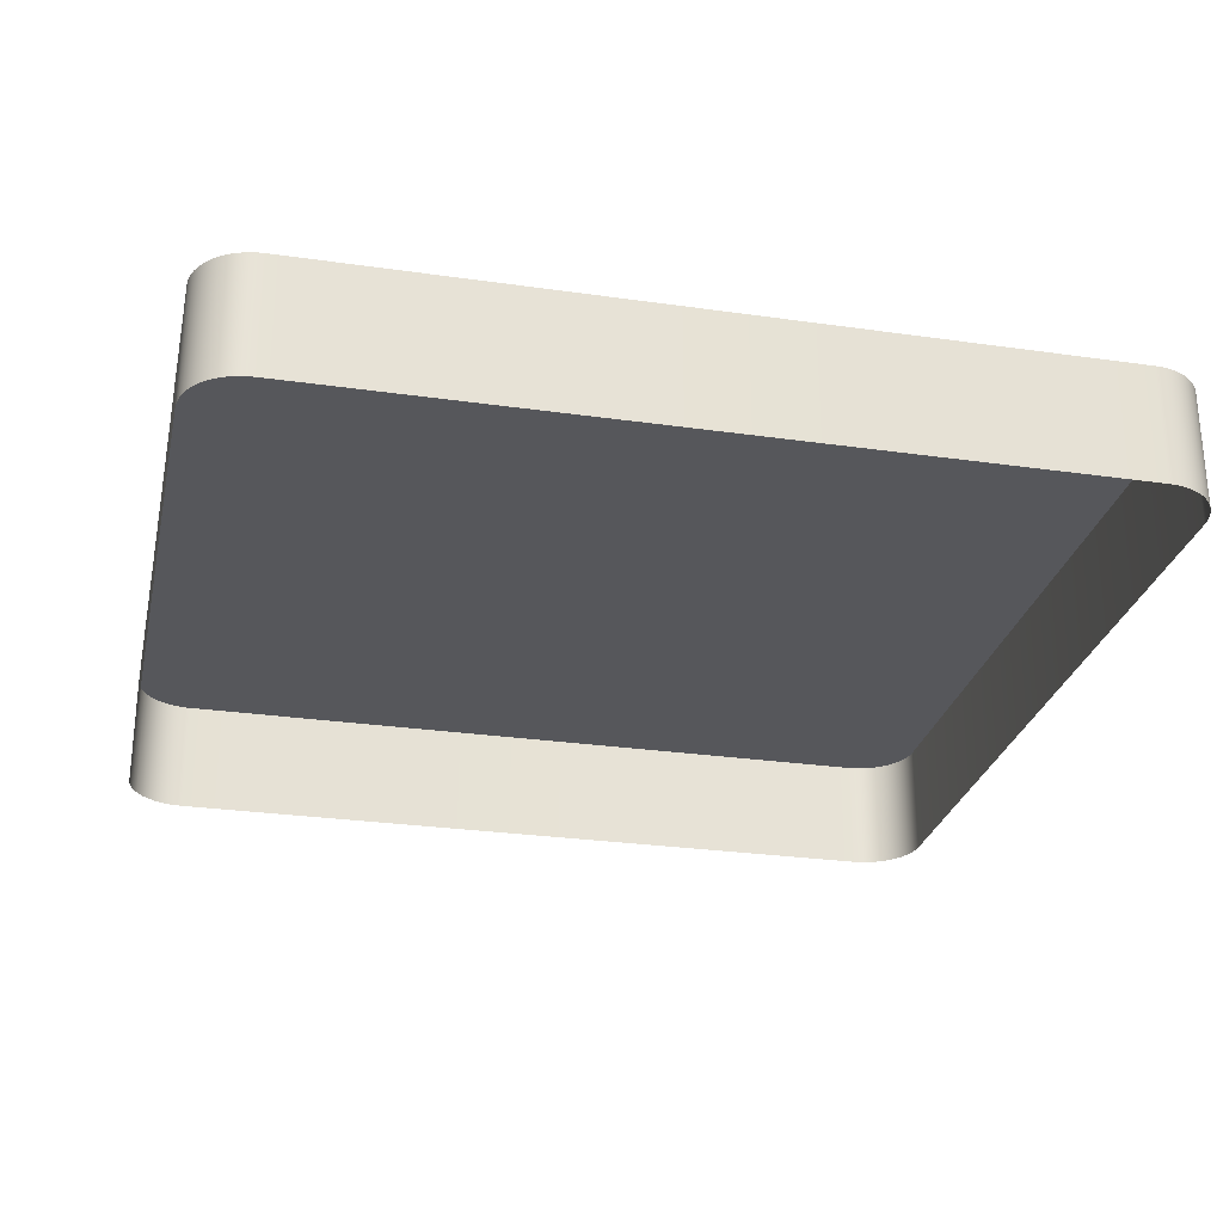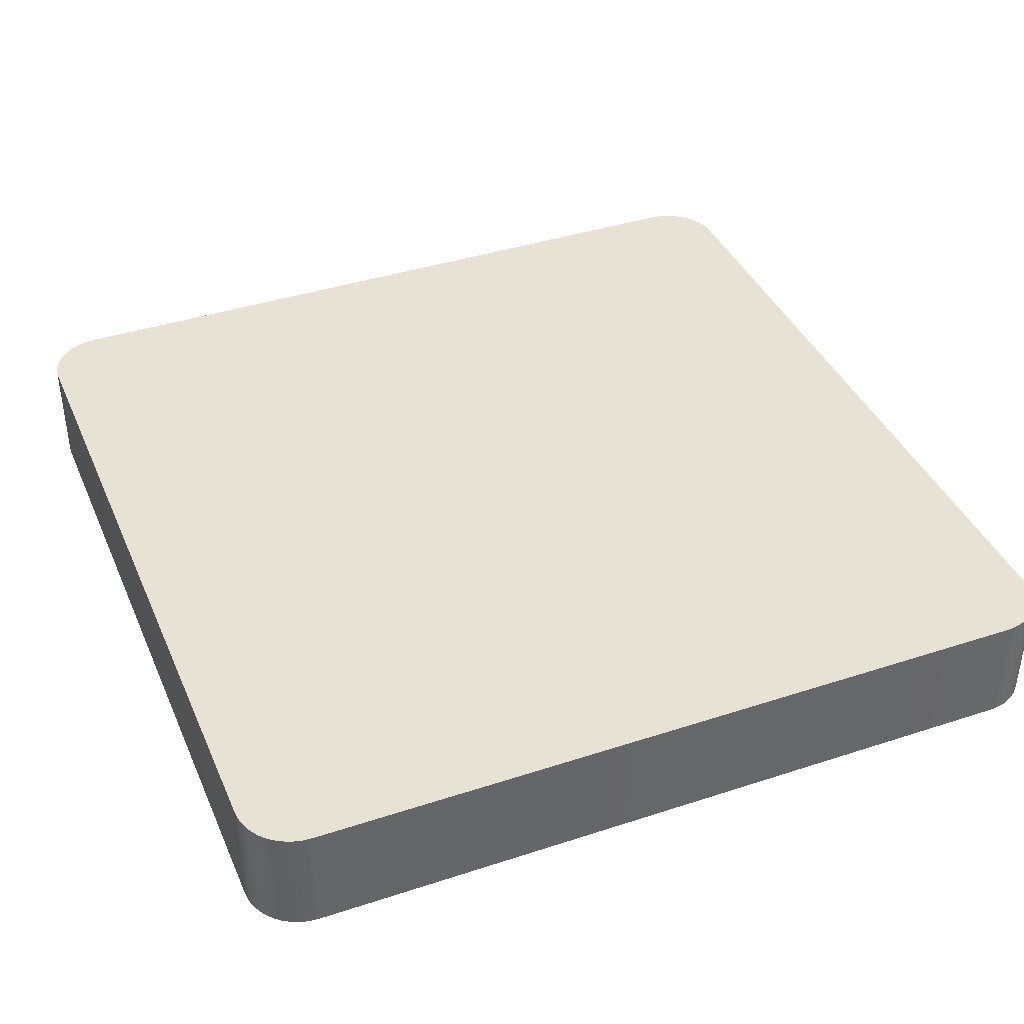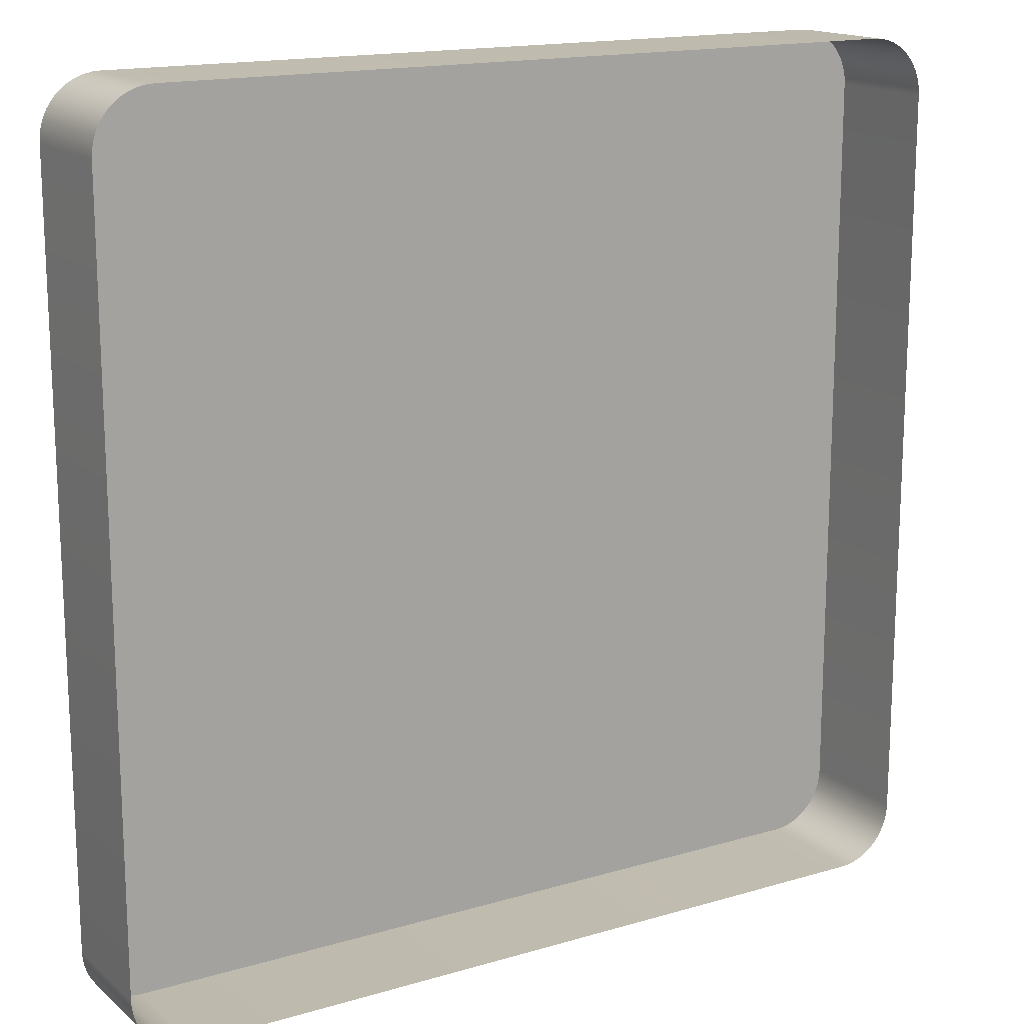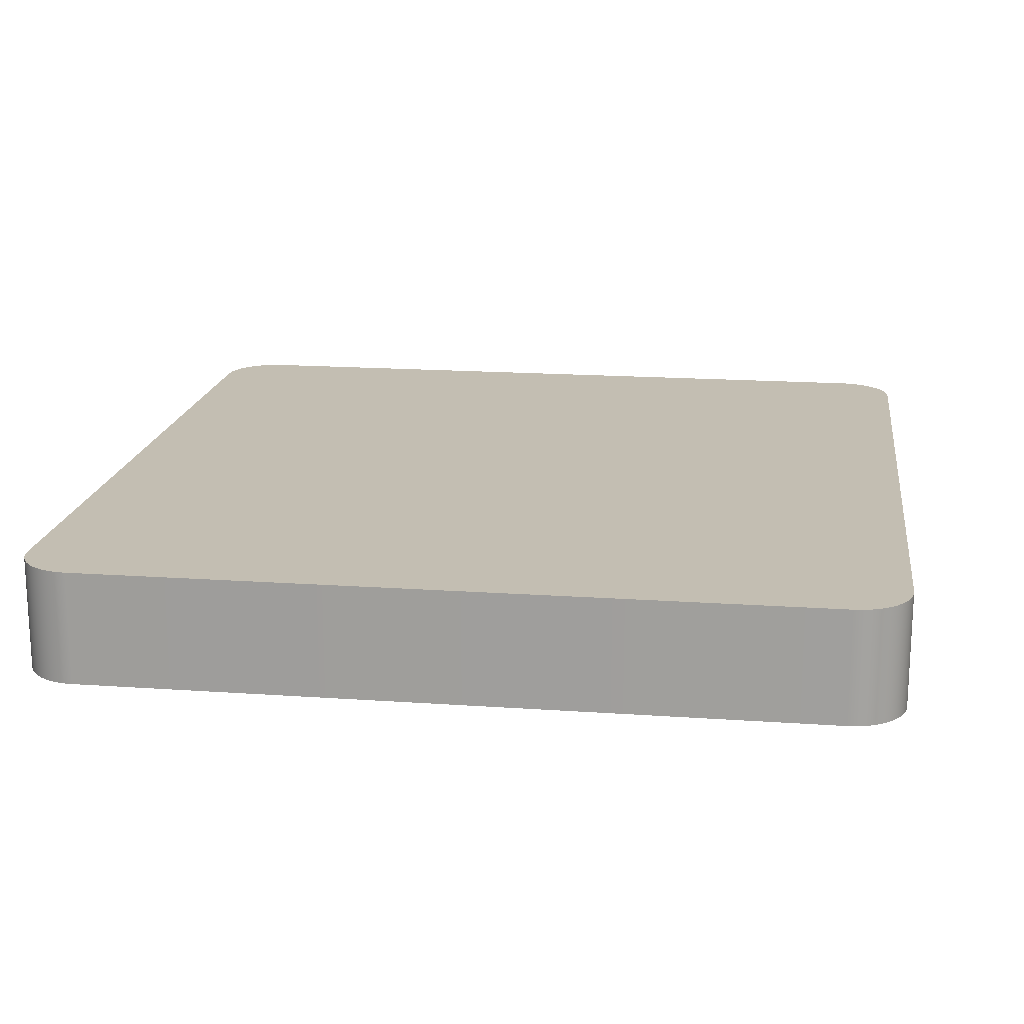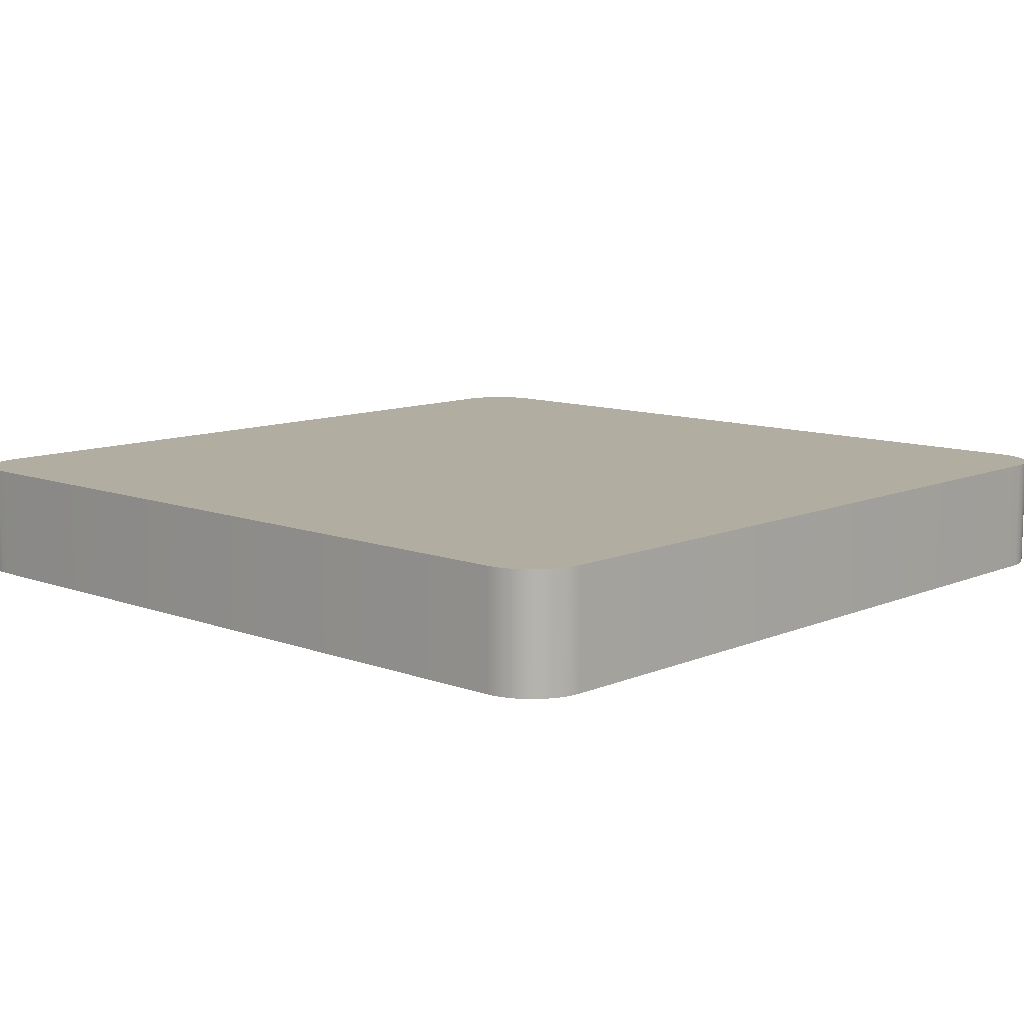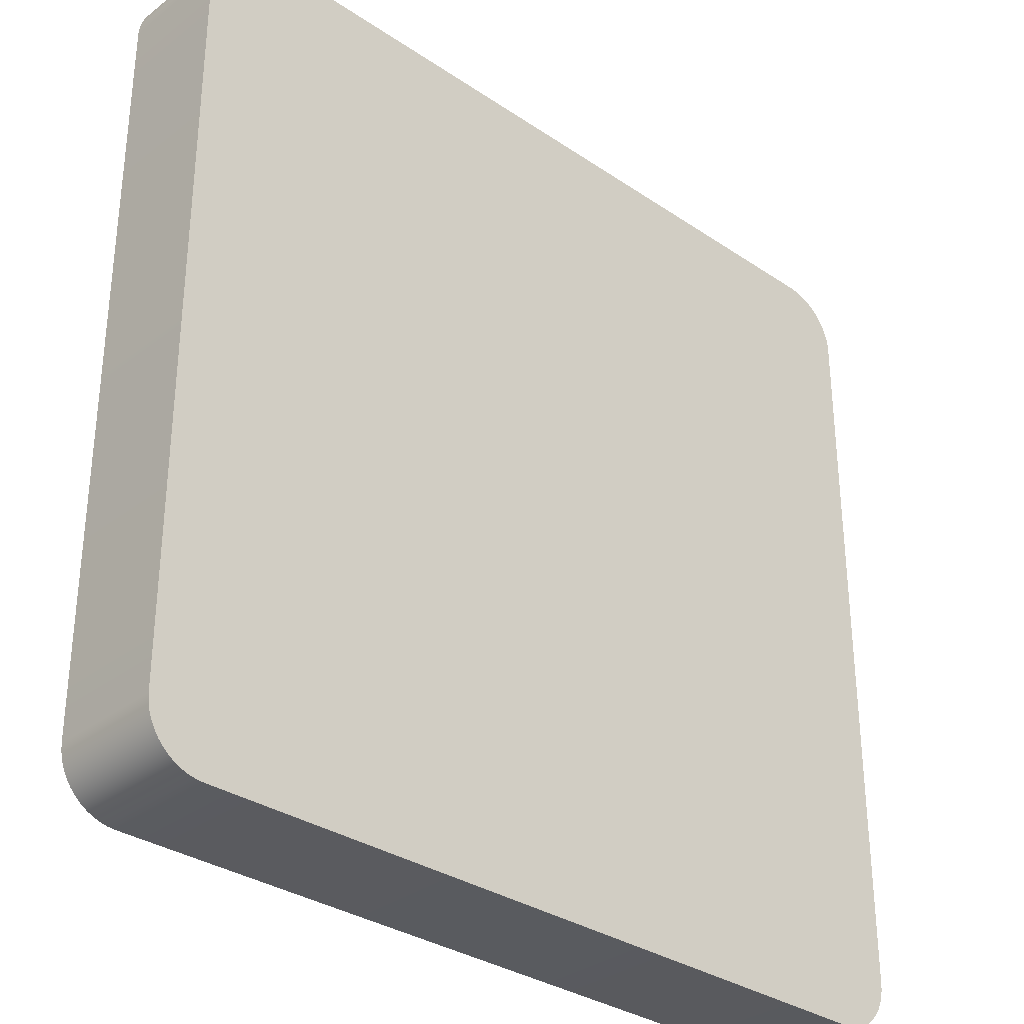
<metadata>
{"format":"obj","ext":"obj","renderer":"f3d","projection":"perspective","resolution":1024,"background":"white","views":[{"elev":-27.3,"azim":77.5,"up":"+Y"},{"elev":39.7,"azim":67.9,"up":"+Y"},{"elev":16.0,"azim":-31.4,"up":"+Z"},{"elev":17.5,"azim":97.9,"up":"+Y"},{"elev":10.4,"azim":-136.9,"up":"+Y"},{"elev":-32.3,"azim":136.8,"up":"+Z"}]}
</metadata>
<code>
o #ID2091
v 0.2891 0.01049 -0.003572
v 0.2892 0.00617 -0.00336
v 0.2892 0.01049 -0.00336
v 0.2891 0.00617 -0.003572
v 0.2894 0.01049 -0.003174
v 0.2894 0.00617 -0.003174
v 0.2886 0.01049 -0.004604
v 0.2886 0.01049 -0.03294
v 0.2886 0.01049 -0.004886
v 0.2886 0.01049 -0.03322
v 0.2887 0.01049 -0.004328
v 0.2887 0.01049 -0.0335
v 0.2888 0.01049 -0.00406
v 0.2888 0.01049 -0.03377
v 0.2889 0.01049 -0.003807
v 0.2889 0.01049 -0.03402
v 0.2891 0.01049 -0.003572
v 0.2891 0.01049 -0.03425
v 0.2892 0.01049 -0.00336
v 0.2892 0.01049 -0.03447
v 0.2894 0.01049 -0.003174
v 0.2894 0.01049 -0.03465
v 0.2897 0.01049 -0.03481
v 0.2897 0.01049 -0.003017
v 0.2899 0.01049 -0.03493
v 0.2899 0.01049 -0.002892
v 0.2902 0.01049 -0.002802
v 0.2902 0.01049 -0.03502
v 0.2905 0.01049 -0.002747
v 0.2905 0.01049 -0.03508
v 0.2908 0.01049 -0.002728
v 0.2908 0.01049 -0.0351
v 0.3188 0.01049 -0.002728
v 0.3188 0.01049 -0.0351
v 0.3191 0.01049 -0.002747
v 0.3191 0.01049 -0.03508
v 0.3194 0.01049 -0.002802
v 0.3194 0.01049 -0.03502
v 0.3196 0.01049 -0.002892
v 0.3196 0.01049 -0.03493
v 0.3199 0.01049 -0.003017
v 0.3199 0.01049 -0.03481
v 0.3201 0.01049 -0.03465
v 0.3201 0.01049 -0.003174
v 0.3203 0.01049 -0.03447
v 0.3203 0.01049 -0.00336
v 0.3205 0.01049 -0.003572
v 0.3205 0.01049 -0.03425
v 0.3207 0.01049 -0.003807
v 0.3207 0.01049 -0.03402
v 0.3208 0.01049 -0.00406
v 0.3208 0.01049 -0.03377
v 0.3209 0.01049 -0.004328
v 0.3209 0.01049 -0.0335
v 0.321 0.01049 -0.004604
v 0.321 0.01049 -0.03322
v 0.321 0.01049 -0.004886
v 0.321 0.01049 -0.03294
v 0.2889 0.01049 -0.003807
v 0.2889 0.00617 -0.003807
v 0.2897 0.01049 -0.003017
v 0.2896 0.00617 -0.003074
v 0.2897 0.00617 -0.003017
v 0.321 0.00617 -0.03322
v 0.321 0.01049 -0.03294
v 0.321 0.00617 -0.03294
v 0.321 0.01049 -0.03322
v 0.3209 0.00617 -0.0335
v 0.3209 0.01049 -0.0335
v 0.3208 0.00617 -0.03377
v 0.3208 0.01049 -0.03377
v 0.3207 0.00617 -0.03402
v 0.3207 0.01049 -0.03402
v 0.3205 0.00617 -0.03425
v 0.3205 0.01049 -0.03425
v 0.3203 0.00617 -0.03447
v 0.3203 0.01049 -0.03447
v 0.3201 0.01049 -0.03465
v 0.3201 0.00617 -0.03465
v 0.3199 0.01049 -0.03481
v 0.3199 0.00617 -0.03481
v 0.3196 0.01049 -0.03493
v 0.3196 0.00617 -0.03493
v 0.3194 0.01049 -0.03502
v 0.3194 0.00617 -0.03502
v 0.3191 0.01049 -0.03508
v 0.3191 0.00617 -0.03508
v 0.3188 0.01049 -0.0351
v 0.3188 0.00617 -0.0351
v 0.2908 0.01049 -0.0351
v 0.2908 0.00617 -0.0351
v 0.2905 0.01049 -0.03508
v 0.2905 0.00617 -0.03508
v 0.2902 0.01049 -0.03502
v 0.2902 0.00617 -0.03502
v 0.2899 0.01049 -0.03493
v 0.2899 0.00617 -0.03493
v 0.2897 0.01049 -0.03481
v 0.2897 0.00617 -0.03481
v 0.2894 0.01049 -0.03465
v 0.2894 0.00617 -0.03465
v 0.2892 0.01049 -0.03447
v 0.2892 0.00617 -0.03447
v 0.2891 0.00617 -0.03425
v 0.2891 0.01049 -0.03425
v 0.2889 0.00617 -0.03402
v 0.2889 0.01049 -0.03402
v 0.2888 0.00617 -0.03377
v 0.2888 0.01049 -0.03377
v 0.2887 0.00617 -0.0335
v 0.2887 0.01049 -0.0335
v 0.2886 0.00617 -0.03322
v 0.2886 0.01049 -0.03322
v 0.2886 0.00617 -0.03294
v 0.2886 0.01049 -0.03294
v 0.2886 0.00617 -0.004886
v 0.2886 0.01049 -0.004886
v 0.2886 0.00617 -0.004604
v 0.2886 0.01049 -0.004604
v 0.2887 0.00617 -0.004328
v 0.2887 0.01049 -0.004328
v 0.2888 0.00617 -0.00406
v 0.2888 0.01049 -0.00406
v 0.2899 0.01049 -0.002892
v 0.2899 0.00617 -0.002892
v 0.2902 0.01049 -0.002802
v 0.2902 0.00617 -0.002802
v 0.2905 0.01049 -0.002747
v 0.2905 0.00617 -0.002747
v 0.2908 0.01049 -0.002728
v 0.2908 0.00617 -0.002728
v 0.3188 0.01049 -0.002728
v 0.3188 0.00617 -0.002728
v 0.3191 0.01049 -0.002747
v 0.3191 0.00617 -0.002747
v 0.3194 0.01049 -0.002802
v 0.3194 0.00617 -0.002802
v 0.3196 0.01049 -0.002892
v 0.3196 0.00617 -0.002892
v 0.3199 0.01049 -0.003017
v 0.3199 0.00617 -0.003017
v 0.3201 0.01049 -0.003174
v 0.3201 0.00617 -0.003174
v 0.3203 0.01049 -0.00336
v 0.3203 0.00617 -0.00336
v 0.3205 0.00617 -0.003572
v 0.3205 0.01049 -0.003572
v 0.3207 0.00617 -0.003807
v 0.3207 0.01049 -0.003807
v 0.3208 0.00617 -0.00406
v 0.3208 0.01049 -0.00406
v 0.3209 0.00617 -0.004328
v 0.3209 0.01049 -0.004328
v 0.321 0.00617 -0.004604
v 0.321 0.01049 -0.004604
v 0.321 0.00617 -0.004886
v 0.321 0.01049 -0.004886
f 1 2 3
f 3 2 1
f 2 1 4
f 4 1 2
f 5 2 6
f 6 2 5
f 2 5 3
f 3 5 2
f 7 8 9
f 9 8 7
f 8 7 10
f 10 7 8
f 10 7 11
f 11 7 10
f 10 11 12
f 12 11 10
f 12 11 13
f 13 11 12
f 12 13 14
f 14 13 12
f 14 13 15
f 15 13 14
f 14 15 16
f 16 15 14
f 16 15 17
f 17 15 16
f 16 17 18
f 18 17 16
f 18 17 19
f 19 17 18
f 18 19 20
f 20 19 18
f 20 19 21
f 21 19 20
f 20 21 22
f 22 21 20
f 22 21 23
f 23 21 22
f 23 21 24
f 24 21 23
f 23 24 25
f 25 24 23
f 25 24 26
f 26 24 25
f 25 26 27
f 27 26 25
f 25 27 28
f 28 27 25
f 28 27 29
f 29 27 28
f 28 29 30
f 30 29 28
f 30 29 31
f 31 29 30
f 30 31 32
f 32 31 30
f 32 31 33
f 33 31 32
f 32 33 34
f 34 33 32
f 34 33 35
f 35 33 34
f 34 35 36
f 36 35 34
f 36 35 37
f 37 35 36
f 36 37 38
f 38 37 36
f 38 37 39
f 39 37 38
f 38 39 40
f 40 39 38
f 40 39 41
f 41 39 40
f 40 41 42
f 42 41 40
f 42 41 43
f 43 41 42
f 43 41 44
f 44 41 43
f 43 44 45
f 45 44 43
f 45 44 46
f 46 44 45
f 45 46 47
f 47 46 45
f 45 47 48
f 48 47 45
f 48 47 49
f 49 47 48
f 48 49 50
f 50 49 48
f 50 49 51
f 51 49 50
f 50 51 52
f 52 51 50
f 52 51 53
f 53 51 52
f 52 53 54
f 54 53 52
f 54 53 55
f 55 53 54
f 54 55 56
f 56 55 54
f 56 55 57
f 57 55 56
f 56 57 58
f 58 57 56
f 59 4 1
f 1 4 59
f 4 59 60
f 60 59 4
f 61 62 63
f 63 62 61
f 62 61 6
f 6 61 62
f 6 61 5
f 5 61 6
f 64 65 66
f 66 65 64
f 65 64 67
f 67 64 65
f 68 67 64
f 64 67 68
f 67 68 69
f 69 68 67
f 70 69 68
f 68 69 70
f 69 70 71
f 71 70 69
f 72 71 70
f 70 71 72
f 71 72 73
f 73 72 71
f 74 73 72
f 72 73 74
f 73 74 75
f 75 74 73
f 76 75 74
f 74 75 76
f 75 76 77
f 77 76 75
f 78 76 79
f 79 76 78
f 76 78 77
f 77 78 76
f 80 79 81
f 81 79 80
f 79 80 78
f 78 80 79
f 82 81 83
f 83 81 82
f 81 82 80
f 80 82 81
f 84 83 85
f 85 83 84
f 83 84 82
f 82 84 83
f 86 85 87
f 87 85 86
f 85 86 84
f 84 86 85
f 88 87 89
f 89 87 88
f 87 88 86
f 86 88 87
f 90 89 91
f 91 89 90
f 89 90 88
f 88 90 89
f 92 91 93
f 93 91 92
f 91 92 90
f 90 92 91
f 94 93 95
f 95 93 94
f 93 94 92
f 92 94 93
f 96 95 97
f 97 95 96
f 95 96 94
f 94 96 95
f 98 97 99
f 99 97 98
f 97 98 96
f 96 98 97
f 100 99 101
f 101 99 100
f 99 100 98
f 98 100 99
f 102 101 103
f 103 101 102
f 101 102 100
f 100 102 101
f 102 104 105
f 105 104 102
f 104 102 103
f 103 102 104
f 105 106 107
f 107 106 105
f 106 105 104
f 104 105 106
f 107 108 109
f 109 108 107
f 108 107 106
f 106 107 108
f 109 110 111
f 111 110 109
f 110 109 108
f 108 109 110
f 111 112 113
f 113 112 111
f 112 111 110
f 110 111 112
f 113 114 115
f 115 114 113
f 114 113 112
f 112 113 114
f 115 116 117
f 117 116 115
f 116 115 114
f 114 115 116
f 117 118 119
f 119 118 117
f 118 117 116
f 116 117 118
f 119 120 121
f 121 120 119
f 120 119 118
f 118 119 120
f 121 122 123
f 123 122 121
f 122 121 120
f 120 121 122
f 123 60 59
f 59 60 123
f 60 123 122
f 122 123 60
f 124 63 125
f 125 63 124
f 63 124 61
f 61 124 63
f 126 125 127
f 127 125 126
f 125 126 124
f 124 126 125
f 128 127 129
f 129 127 128
f 127 128 126
f 126 128 127
f 130 129 131
f 131 129 130
f 129 130 128
f 128 130 129
f 132 131 133
f 133 131 132
f 131 132 130
f 130 132 131
f 134 133 135
f 135 133 134
f 133 134 132
f 132 134 133
f 136 135 137
f 137 135 136
f 135 136 134
f 134 136 135
f 138 137 139
f 139 137 138
f 137 138 136
f 136 138 137
f 140 139 141
f 141 139 140
f 139 140 138
f 138 140 139
f 142 141 143
f 143 141 142
f 141 142 140
f 140 142 141
f 144 143 145
f 145 143 144
f 143 144 142
f 142 144 143
f 146 144 145
f 145 144 146
f 144 146 147
f 147 146 144
f 148 147 146
f 146 147 148
f 147 148 149
f 149 148 147
f 150 149 148
f 148 149 150
f 149 150 151
f 151 150 149
f 152 151 150
f 150 151 152
f 151 152 153
f 153 152 151
f 154 153 152
f 152 153 154
f 153 154 155
f 155 154 153
f 156 155 154
f 154 155 156
f 155 156 157
f 157 156 155
f 66 157 156
f 156 157 66
f 157 66 65
f 65 66 157

</code>
